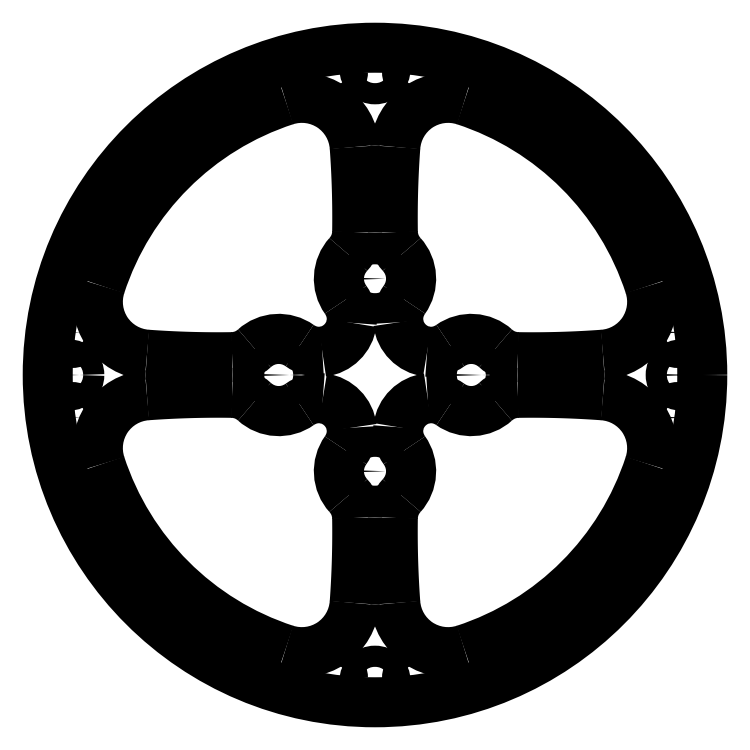
<metadata>
{"format":"dxf","ext":"dxf","renderer":"ezdxf+matplotlib","layout":"modelspace","background":"white","min_lineweight":24,"dpi":150}
</metadata>
<code>
0
SECTION
2
ENTITIES
0
CIRCLE
8
0
10
0
20
-10
30
0
40
1.1
0
CIRCLE
8
0
10
10
20
0
30
0
40
1.1
0
CIRCLE
8
0
10
0
20
10
30
0
40
1.1
0
CIRCLE
8
0
10
-10
20
0
30
0
40
1.1
0
ARC
8
0
10
-5.792
20
-5.904
30
0
40
3.5
50
83.92
51
125.5
0
ARC
8
0
10
-5.893
20
-5.891
30
0
40
3.5
50
6.866
51
82.24
0
ARC
8
0
10
-5.904
20
-5.792
30
0
40
3.5
50
324.5
51
5.235
0
ARC
8
0
10
0
20
-10
30
0
40
3.75
50
144.5
51
222.4
0
ARC
8
0
10
-5.354
20
-14.89
30
0
40
3.5
50
0.8243
51
42.4
0
POLYLINE
8
0
66
     1
10
0
20
0
30
0
0
VERTEX
8
0
10
-2.11
20
-23.69
30
0
0
VERTEX
8
0
10
-2.072
20
-23.14
30
0
0
VERTEX
8
0
10
-2.036
20
-22.58
30
0
0
VERTEX
8
0
10
-2.004
20
-22.03
30
0
0
VERTEX
8
0
10
-1.974
20
-21.48
30
0
0
VERTEX
8
0
10
-1.948
20
-20.92
30
0
0
VERTEX
8
0
10
-1.925
20
-20.37
30
0
0
VERTEX
8
0
10
-1.904
20
-19.82
30
0
0
VERTEX
8
0
10
-1.887
20
-19.26
30
0
0
VERTEX
8
0
10
-1.872
20
-18.71
30
0
0
VERTEX
8
0
10
-1.861
20
-18.16
30
0
0
VERTEX
8
0
10
-1.852
20
-17.6
30
0
0
VERTEX
8
0
10
-1.847
20
-17.05
30
0
0
VERTEX
8
0
10
-1.844
20
-16.5
30
0
0
VERTEX
8
0
10
-1.845
20
-15.94
30
0
0
VERTEX
8
0
10
-1.848
20
-15.39
30
0
0
VERTEX
8
0
10
-1.854
20
-14.84
30
0
0
SEQEND
8
0
0
ARC
8
0
10
-7.596
20
-23.29
30
0
40
5.5
50
251.9
51
355.9
0
ARC
8
0
10
0
20
0
30
0
40
30
50
198.1
51
251.9
0
ARC
8
0
10
-23.29
20
-7.594
30
0
40
5.5
50
94.12
51
198.1
0
POLYLINE
8
0
66
     1
10
0
20
0
30
0
0
VERTEX
8
0
10
-14.84
20
-1.853
30
0
0
VERTEX
8
0
10
-15.39
20
-1.847
30
0
0
VERTEX
8
0
10
-15.95
20
-1.843
30
0
0
VERTEX
8
0
10
-16.5
20
-1.843
30
0
0
VERTEX
8
0
10
-17.05
20
-1.845
30
0
0
VERTEX
8
0
10
-17.6
20
-1.851
30
0
0
VERTEX
8
0
10
-18.16
20
-1.859
30
0
0
VERTEX
8
0
10
-18.71
20
-1.87
30
0
0
VERTEX
8
0
10
-19.26
20
-1.885
30
0
0
VERTEX
8
0
10
-19.82
20
-1.902
30
0
0
VERTEX
8
0
10
-20.37
20
-1.923
30
0
0
VERTEX
8
0
10
-20.92
20
-1.946
30
0
0
VERTEX
8
0
10
-21.48
20
-1.973
30
0
0
VERTEX
8
0
10
-22.03
20
-2.002
30
0
0
VERTEX
8
0
10
-22.58
20
-2.034
30
0
0
VERTEX
8
0
10
-23.14
20
-2.07
30
0
0
VERTEX
8
0
10
-23.69
20
-2.108
30
0
0
SEQEND
8
0
0
ARC
8
0
10
-14.89
20
-5.353
30
0
40
3.5
50
47.59
51
89.17
0
ARC
8
0
10
-10
20
0
30
0
40
3.75
50
227.6
51
305.5
0
POLYLINE
8
0
66
     1
10
0
20
0
30
0
0
VERTEX
8
0
10
1.853
20
-14.84
30
0
0
VERTEX
8
0
10
1.847
20
-15.39
30
0
0
VERTEX
8
0
10
1.843
20
-15.95
30
0
0
VERTEX
8
0
10
1.843
20
-16.5
30
0
0
VERTEX
8
0
10
1.845
20
-17.05
30
0
0
VERTEX
8
0
10
1.851
20
-17.6
30
0
0
VERTEX
8
0
10
1.859
20
-18.16
30
0
0
VERTEX
8
0
10
1.87
20
-18.71
30
0
0
VERTEX
8
0
10
1.885
20
-19.26
30
0
0
VERTEX
8
0
10
1.902
20
-19.82
30
0
0
VERTEX
8
0
10
1.923
20
-20.37
30
0
0
VERTEX
8
0
10
1.946
20
-20.92
30
0
0
VERTEX
8
0
10
1.973
20
-21.48
30
0
0
VERTEX
8
0
10
2.002
20
-22.03
30
0
0
VERTEX
8
0
10
2.034
20
-22.58
30
0
0
VERTEX
8
0
10
2.07
20
-23.14
30
0
0
VERTEX
8
0
10
2.108
20
-23.69
30
0
0
SEQEND
8
0
0
ARC
8
0
10
5.353
20
-14.89
30
0
40
3.5
50
137.6
51
179.2
0
ARC
8
0
10
0
20
-10
30
0
40
3.75
50
317.6
51
35.48
0
ARC
8
0
10
5.904
20
-5.792
30
0
40
3.5
50
173.9
51
215.5
0
ARC
8
0
10
5.891
20
-5.893
30
0
40
3.5
50
96.87
51
172.2
0
ARC
8
0
10
5.792
20
-5.904
30
0
40
3.5
50
54.52
51
95.24
0
ARC
8
0
10
10
20
0
30
0
40
3.75
50
234.5
51
312.4
0
ARC
8
0
10
14.89
20
-5.354
30
0
40
3.5
50
90.82
51
132.4
0
POLYLINE
8
0
66
     1
10
0
20
0
30
0
0
VERTEX
8
0
10
23.69
20
-2.11
30
0
0
VERTEX
8
0
10
23.14
20
-2.072
30
0
0
VERTEX
8
0
10
22.58
20
-2.036
30
0
0
VERTEX
8
0
10
22.03
20
-2.004
30
0
0
VERTEX
8
0
10
21.48
20
-1.974
30
0
0
VERTEX
8
0
10
20.92
20
-1.948
30
0
0
VERTEX
8
0
10
20.37
20
-1.925
30
0
0
VERTEX
8
0
10
19.82
20
-1.904
30
0
0
VERTEX
8
0
10
19.26
20
-1.887
30
0
0
VERTEX
8
0
10
18.71
20
-1.872
30
0
0
VERTEX
8
0
10
18.16
20
-1.861
30
0
0
VERTEX
8
0
10
17.6
20
-1.852
30
0
0
VERTEX
8
0
10
17.05
20
-1.847
30
0
0
VERTEX
8
0
10
16.5
20
-1.844
30
0
0
VERTEX
8
0
10
15.94
20
-1.845
30
0
0
VERTEX
8
0
10
15.39
20
-1.848
30
0
0
VERTEX
8
0
10
14.84
20
-1.854
30
0
0
SEQEND
8
0
0
ARC
8
0
10
23.29
20
-7.596
30
0
40
5.5
50
341.9
51
85.87
0
ARC
8
0
10
0
20
0
30
0
40
30
50
288.1
51
341.9
0
ARC
8
0
10
7.594
20
-23.29
30
0
40
5.5
50
184.1
51
288.1
0
POLYLINE
8
0
66
     1
10
0
20
0
30
0
0
VERTEX
8
0
10
14.84
20
1.853
30
0
0
VERTEX
8
0
10
15.39
20
1.847
30
0
0
VERTEX
8
0
10
15.95
20
1.843
30
0
0
VERTEX
8
0
10
16.5
20
1.843
30
0
0
VERTEX
8
0
10
17.05
20
1.845
30
0
0
VERTEX
8
0
10
17.6
20
1.851
30
0
0
VERTEX
8
0
10
18.16
20
1.859
30
0
0
VERTEX
8
0
10
18.71
20
1.87
30
0
0
VERTEX
8
0
10
19.26
20
1.885
30
0
0
VERTEX
8
0
10
19.82
20
1.902
30
0
0
VERTEX
8
0
10
20.37
20
1.923
30
0
0
VERTEX
8
0
10
20.92
20
1.946
30
0
0
VERTEX
8
0
10
21.48
20
1.973
30
0
0
VERTEX
8
0
10
22.03
20
2.002
30
0
0
VERTEX
8
0
10
22.58
20
2.034
30
0
0
VERTEX
8
0
10
23.14
20
2.07
30
0
0
VERTEX
8
0
10
23.69
20
2.108
30
0
0
SEQEND
8
0
0
ARC
8
0
10
14.89
20
5.353
30
0
40
3.5
50
227.6
51
269.2
0
ARC
8
0
10
10
20
0
30
0
40
3.75
50
47.59
51
125.5
0
ARC
8
0
10
5.792
20
5.904
30
0
40
3.5
50
263.9
51
305.5
0
ARC
8
0
10
5.893
20
5.891
30
0
40
3.5
50
186.9
51
262.2
0
ARC
8
0
10
5.904
20
5.792
30
0
40
3.5
50
144.5
51
185.2
0
ARC
8
0
10
0
20
10
30
0
40
3.75
50
324.5
51
42.4
0
ARC
8
0
10
5.354
20
14.89
30
0
40
3.5
50
180.8
51
222.4
0
POLYLINE
8
0
66
     1
10
0
20
0
30
0
0
VERTEX
8
0
10
2.11
20
23.69
30
0
0
VERTEX
8
0
10
2.072
20
23.14
30
0
0
VERTEX
8
0
10
2.036
20
22.58
30
0
0
VERTEX
8
0
10
2.004
20
22.03
30
0
0
VERTEX
8
0
10
1.974
20
21.48
30
0
0
VERTEX
8
0
10
1.948
20
20.92
30
0
0
VERTEX
8
0
10
1.925
20
20.37
30
0
0
VERTEX
8
0
10
1.904
20
19.82
30
0
0
VERTEX
8
0
10
1.887
20
19.26
30
0
0
VERTEX
8
0
10
1.872
20
18.71
30
0
0
VERTEX
8
0
10
1.861
20
18.16
30
0
0
VERTEX
8
0
10
1.852
20
17.6
30
0
0
VERTEX
8
0
10
1.847
20
17.05
30
0
0
VERTEX
8
0
10
1.844
20
16.5
30
0
0
VERTEX
8
0
10
1.845
20
15.94
30
0
0
VERTEX
8
0
10
1.848
20
15.39
30
0
0
VERTEX
8
0
10
1.854
20
14.84
30
0
0
SEQEND
8
0
0
ARC
8
0
10
7.596
20
23.29
30
0
40
5.5
50
71.94
51
175.9
0
ARC
8
0
10
0
20
0
30
0
40
30
50
18.06
51
71.94
0
ARC
8
0
10
23.29
20
7.594
30
0
40
5.5
50
274.1
51
18.06
0
POLYLINE
8
0
66
     1
10
0
20
0
30
0
0
VERTEX
8
0
10
-1.853
20
14.84
30
0
0
VERTEX
8
0
10
-1.847
20
15.39
30
0
0
VERTEX
8
0
10
-1.843
20
15.95
30
0
0
VERTEX
8
0
10
-1.843
20
16.5
30
0
0
VERTEX
8
0
10
-1.845
20
17.05
30
0
0
VERTEX
8
0
10
-1.851
20
17.6
30
0
0
VERTEX
8
0
10
-1.859
20
18.16
30
0
0
VERTEX
8
0
10
-1.87
20
18.71
30
0
0
VERTEX
8
0
10
-1.885
20
19.26
30
0
0
VERTEX
8
0
10
-1.902
20
19.82
30
0
0
VERTEX
8
0
10
-1.923
20
20.37
30
0
0
VERTEX
8
0
10
-1.946
20
20.92
30
0
0
VERTEX
8
0
10
-1.973
20
21.48
30
0
0
VERTEX
8
0
10
-2.002
20
22.03
30
0
0
VERTEX
8
0
10
-2.034
20
22.58
30
0
0
VERTEX
8
0
10
-2.07
20
23.14
30
0
0
VERTEX
8
0
10
-2.108
20
23.69
30
0
0
SEQEND
8
0
0
ARC
8
0
10
-5.353
20
14.89
30
0
40
3.5
50
317.6
51
359.2
0
ARC
8
0
10
0
20
10
30
0
40
3.75
50
137.6
51
215.5
0
ARC
8
0
10
-5.904
20
5.792
30
0
40
3.5
50
353.9
51
35.48
0
ARC
8
0
10
-5.891
20
5.893
30
0
40
3.5
50
276.9
51
352.2
0
ARC
8
0
10
-5.792
20
5.904
30
0
40
3.5
50
234.5
51
275.2
0
ARC
8
0
10
-10
20
0
30
0
40
3.75
50
54.52
51
132.4
0
ARC
8
0
10
-14.89
20
5.354
30
0
40
3.5
50
270.8
51
312.4
0
POLYLINE
8
0
66
     1
10
0
20
0
30
0
0
VERTEX
8
0
10
-23.69
20
2.11
30
0
0
VERTEX
8
0
10
-23.14
20
2.072
30
0
0
VERTEX
8
0
10
-22.58
20
2.036
30
0
0
VERTEX
8
0
10
-22.03
20
2.004
30
0
0
VERTEX
8
0
10
-21.48
20
1.974
30
0
0
VERTEX
8
0
10
-20.92
20
1.948
30
0
0
VERTEX
8
0
10
-20.37
20
1.925
30
0
0
VERTEX
8
0
10
-19.82
20
1.904
30
0
0
VERTEX
8
0
10
-19.26
20
1.887
30
0
0
VERTEX
8
0
10
-18.71
20
1.872
30
0
0
VERTEX
8
0
10
-18.16
20
1.861
30
0
0
VERTEX
8
0
10
-17.6
20
1.852
30
0
0
VERTEX
8
0
10
-17.05
20
1.847
30
0
0
VERTEX
8
0
10
-16.5
20
1.844
30
0
0
VERTEX
8
0
10
-15.94
20
1.845
30
0
0
VERTEX
8
0
10
-15.39
20
1.848
30
0
0
VERTEX
8
0
10
-14.84
20
1.854
30
0
0
SEQEND
8
0
0
ARC
8
0
10
-23.29
20
7.596
30
0
40
5.5
50
161.9
51
265.9
0
ARC
8
0
10
0
20
0
30
0
40
30
50
108.1
51
161.9
0
ARC
8
0
10
-7.594
20
23.29
30
0
40
5.5
50
4.124
51
108.1
0
CIRCLE
8
0
10
-4.428
20
-31.51
30
0
40
1.1
0
CIRCLE
8
0
10
4.428
20
-31.51
30
0
40
1.1
0
CIRCLE
8
0
10
31.51
20
-4.428
30
0
40
1.1
0
CIRCLE
8
0
10
31.51
20
4.428
30
0
40
1.1
0
CIRCLE
8
0
10
-22.5
20
22.5
30
0
40
1.1
0
CIRCLE
8
0
10
-22.5
20
-22.5
30
0
40
1.1
0
CIRCLE
8
0
10
22.5
20
-22.5
30
0
40
1.1
0
CIRCLE
8
0
10
22.5
20
22.5
30
0
40
1.1
0
CIRCLE
8
0
10
4.428
20
31.51
30
0
40
1.1
0
CIRCLE
8
0
10
-4.428
20
31.51
30
0
40
1.1
0
CIRCLE
8
0
10
-31.51
20
4.428
30
0
40
1.1
0
CIRCLE
8
0
10
-31.51
20
-4.428
30
0
40
1.1
0
CIRCLE
8
0
10
0
20
-31.82
30
0
40
1.1
0
CIRCLE
8
0
10
31.82
20
0
30
0
40
1.1
0
CIRCLE
8
0
10
0
20
31.82
30
0
40
1.1
0
CIRCLE
8
0
10
-31.82
20
0
30
0
40
1.1
0
CIRCLE
8
0
10
0
20
0
30
0
40
34
0
ENDSEC
0
EOF

</code>
